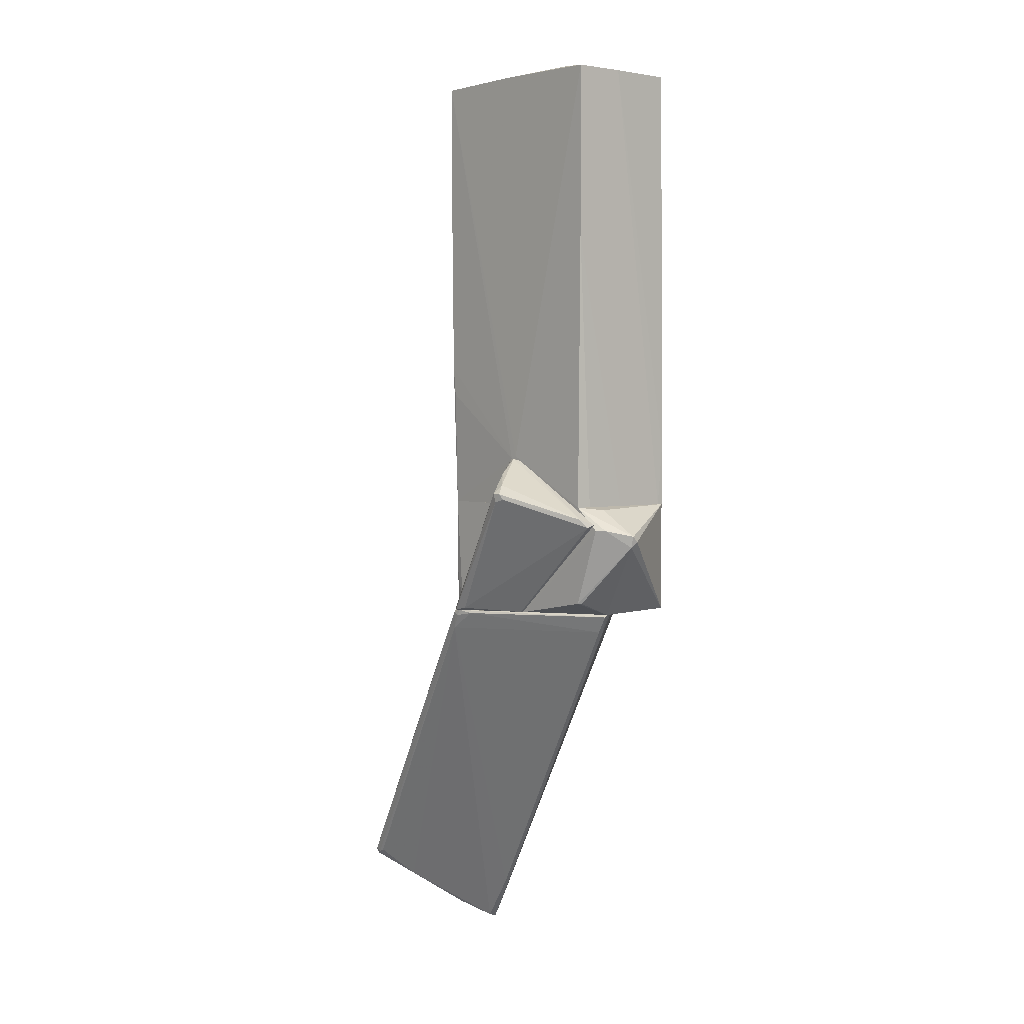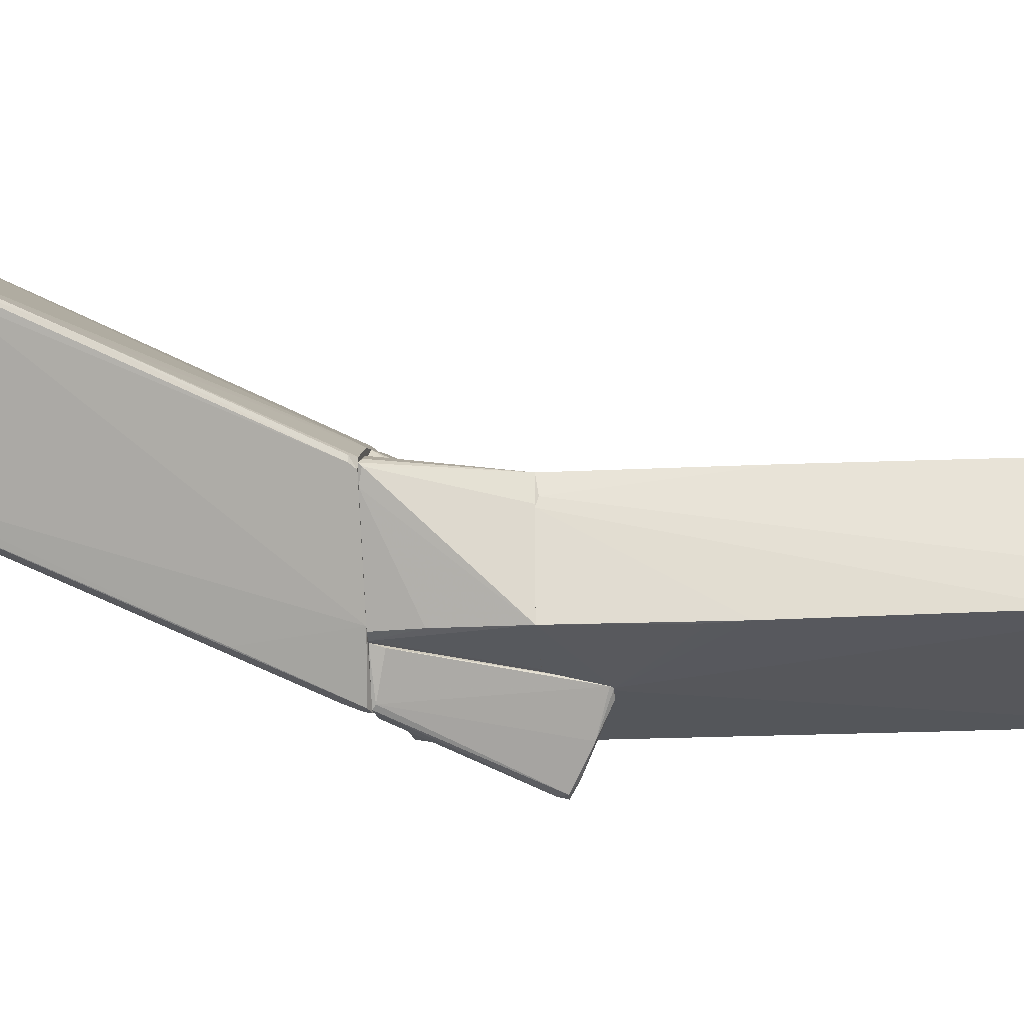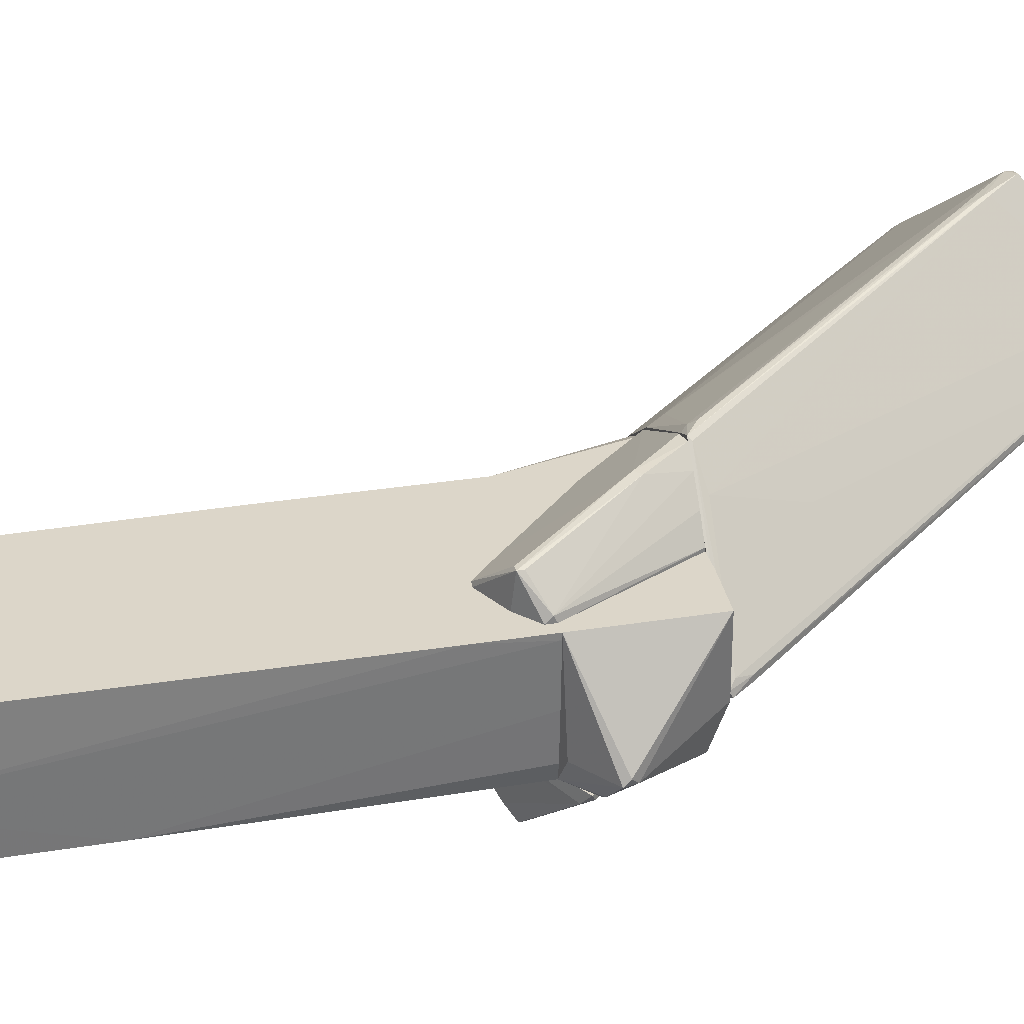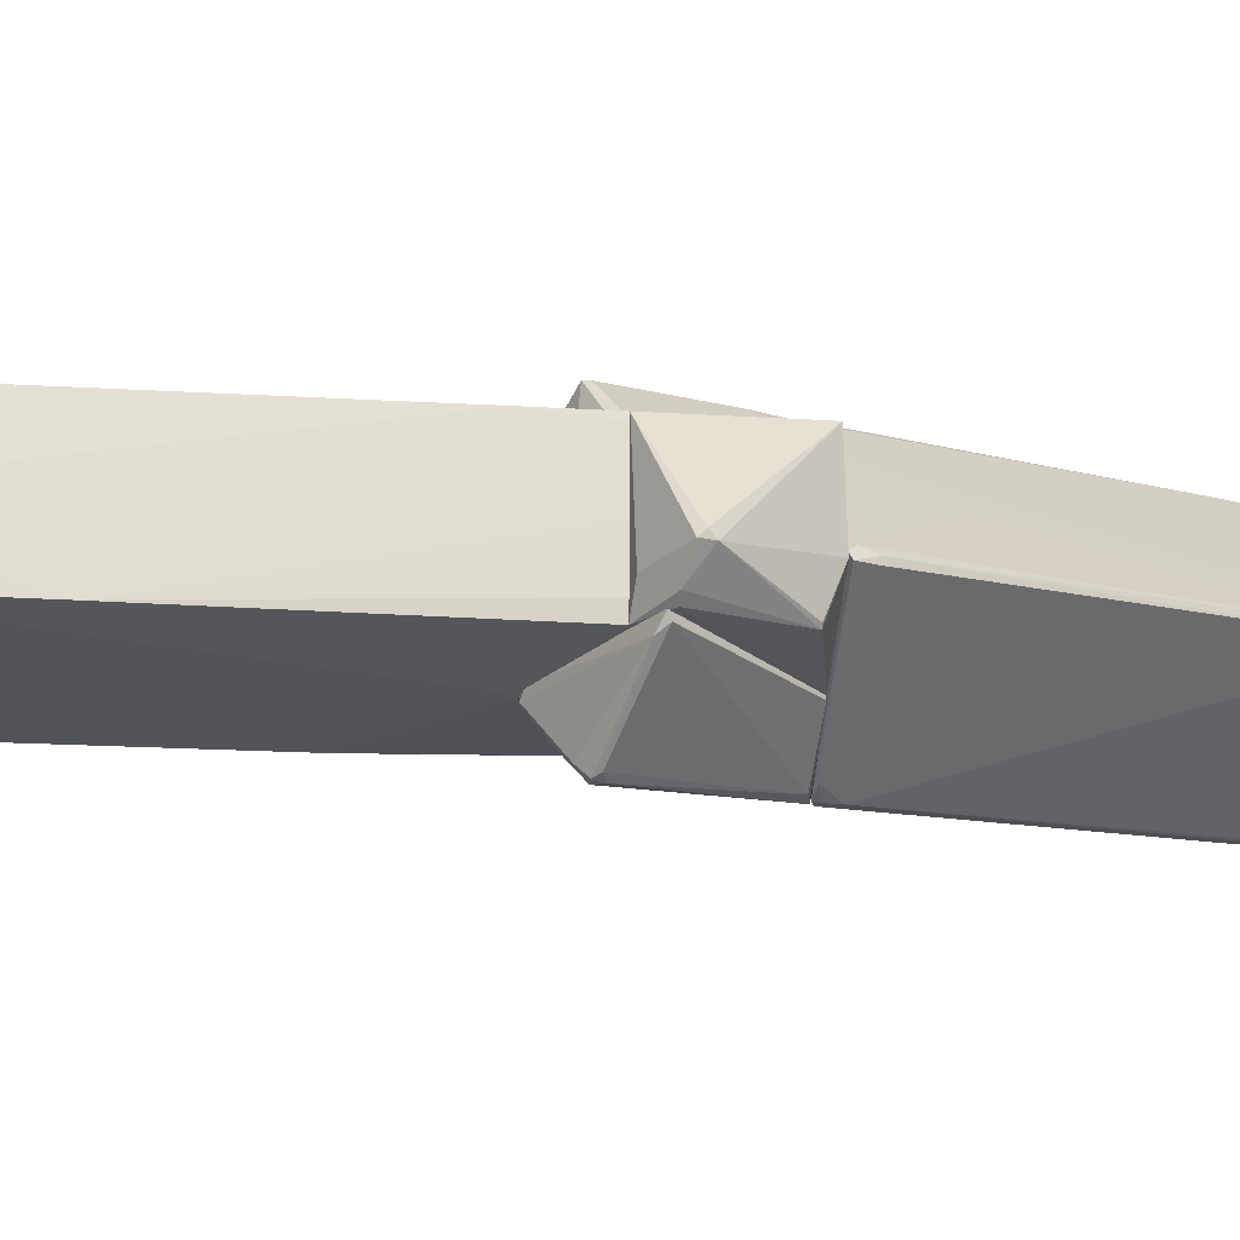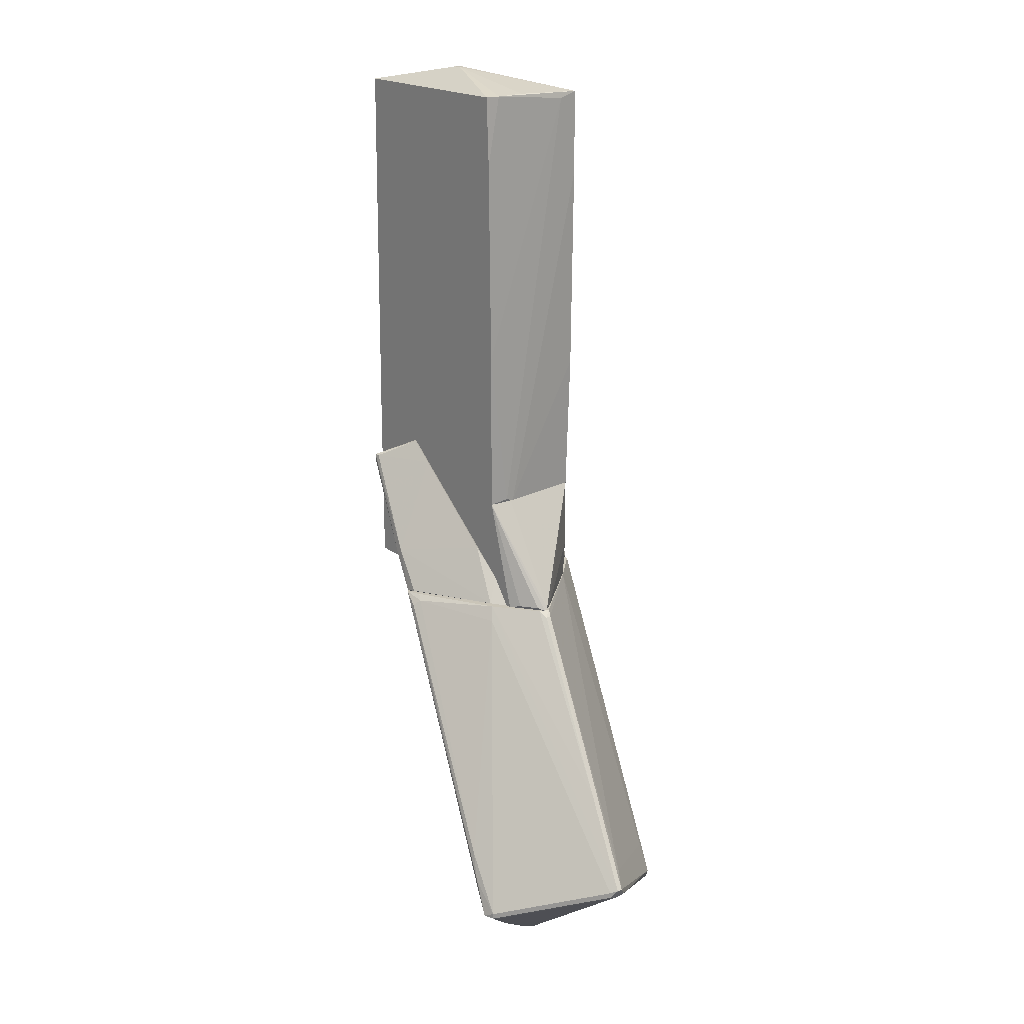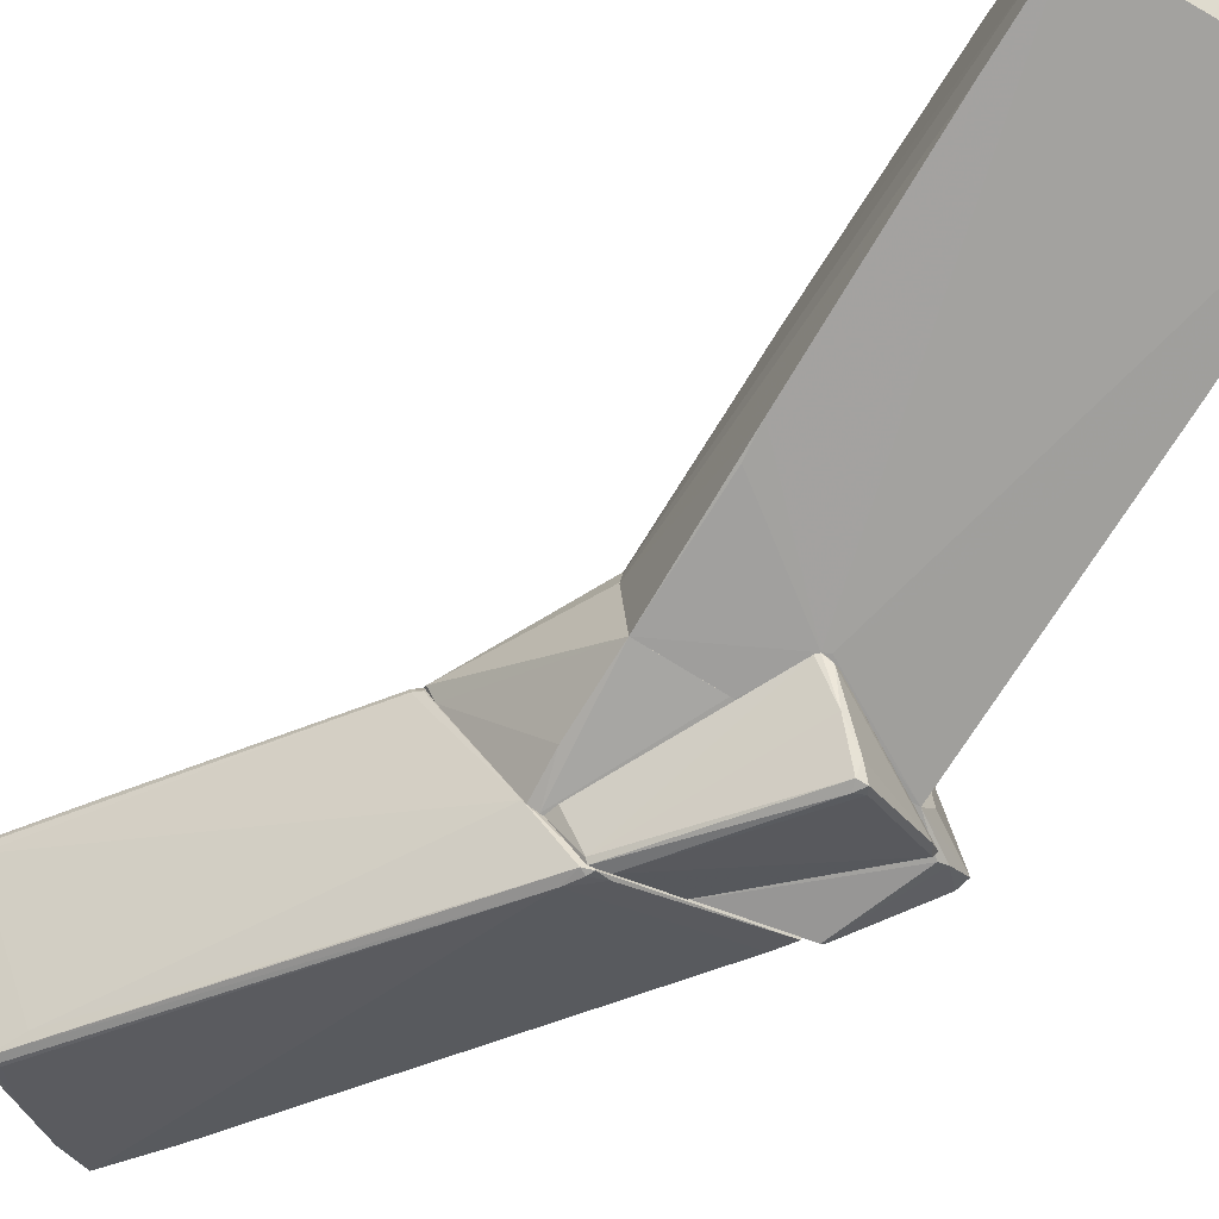
<metadata>
{"format":"obj","ext":"obj","renderer":"f3d","projection":"perspective","resolution":1024,"background":"white","views":[{"elev":3.2,"azim":-132.8,"up":"+Y"},{"elev":-27.2,"azim":94.1,"up":"+Z"},{"elev":30.2,"azim":-103.3,"up":"+Z"},{"elev":-23.4,"azim":-95.9,"up":"+Z"},{"elev":20.2,"azim":49.4,"up":"+Y"},{"elev":-72.0,"azim":148.6,"up":"+Z"}]}
</metadata>
<code>
o convex_0
v 2.085 6.025 0.2896
v -2.207 -3.662 1.148
v -2.207 -3.662 1.271
v 2.208 -3.662 0.6577
v -2.023 -3.662 -1.243
v -2.145 6.025 1.271
v 2.208 5.964 -1.243
v -2.084 6.025 -1.243
v 2.085 -3.662 -1.181
v 2.024 6.025 1.271
v 2.146 -3.662 1.271
v 0.1232 6.456 0.4121
v 0.06179 -2.619 -1.305
v 2.147 -0.5335 -1.243
v 2.085 4.492 1.271
v -2.145 6.025 -0.1388
v -2.084 -3.662 -0.9362
v 2.208 5.842 -0.8137
v 2.147 -0.04321 1.271
v 0.000419 6.456 0.5349
v 0.3068 6.025 -1.243
v -2.084 2.346 -1.243
v 2.208 4.063 -1.243
v 0.6128 -3.662 -1.243
v 2.208 -3.601 0.8414
v 2.085 6.025 0.9642
v -2.207 -2.374 1.271
v -2.146 -3.662 -0.0165
v -0.06009 -2.557 -1.305
v 0.1841 6.456 0.5349
v 2.085 -1.148 -1.243
f 13 14 31
f 3 2 4
f 4 2 5
f 4 5 9
f 6 3 10
f 3 4 11
f 10 3 11
f 4 9 14
f 10 11 15
f 5 2 17
f 15 11 19
f 6 10 20
f 12 8 20
f 16 6 20
f 8 16 20
f 12 7 21
f 8 12 21
f 16 8 22
f 5 17 22
f 13 7 23
f 14 13 23
f 4 14 23
f 7 18 23
f 9 5 24
f 5 13 24
f 13 9 24
f 11 4 25
f 18 19 25
f 19 11 25
f 4 23 25
f 23 18 25
f 7 1 26
f 10 15 26
f 18 7 26
f 15 19 26
f 19 18 26
f 2 3 27
f 3 6 27
f 16 2 27
f 6 16 27
f 2 16 28
f 17 2 28
f 16 22 28
f 22 17 28
f 13 5 29
f 7 13 29
f 21 7 29
f 8 21 29
f 5 22 29
f 22 8 29
f 1 7 30
f 7 12 30
f 20 10 30
f 12 20 30
f 26 1 30
f 10 26 30
f 9 13 31
f 14 9 31
o convex_1
v 3.986 -14.33 1.761
v 0.7366 -6.115 2.436
v 0.7366 -6.115 -1.795
v 7.482 -11.63 1.945
v -1.962 -6.177 -0.323
v 5.825 -12.8 -0.5681
v 4.968 -12.68 3.908
v 3.557 -6.116 0.6586
v 3.802 -14.39 1.393
v 1.105 -6.239 -2.04
v 0.3687 -6.177 2.497
v 2.638 -6.423 1.7
v 5.948 -12.74 -0.5681
v 3.189 -13.6 1.393
v 5.213 -12.55 3.846
v 2.086 -6.116 -1.12
v 7.175 -11.33 1.638
v -1.839 -6.239 -0.07788
v 7.359 -11.88 1.884
v 3.495 -6.116 0.9037
v 4.415 -14.09 0.9643
v 1.288 -6.546 -1.979
v 0.7366 -6.361 2.62
v 1.227 -6.177 -2.04
v 5.213 -12.74 3.723
v -1.962 -6.115 -0.2001
v 5.948 -12.86 -0.507
v -1.716 -6.546 -0.2613
v 5.703 -12.74 -0.5681
v -0.1221 -6.3 1.884
v 3.925 -14.09 1.945
v 4.109 -14.33 1.577
v 7.359 -11.7 2.068
v 7.482 -11.63 1.822
v 4.293 -11.39 3.662
v 2.515 -6.116 1.577
v 0.4297 -6.115 2.558
v 3.679 -6.239 0.7198
v 7.236 -11.94 2.006
v 3.802 -14.45 1.577
v 3.005 -13.35 1.209
v 5.641 -12.12 -0.5681
v 4.538 -12.06 3.785
v 5.213 -13.35 0.04555
v 0.8596 -6.239 2.497
v -1.716 -6.546 -0.139
v 6.194 -9.796 1.577
v 7.359 -11.82 2.068
v 7.42 -11.82 1.7
v 1.044 -6.116 -2.04
v 4.661 -13.41 2.987
v 0.2458 -7.955 1.332
v 2.576 -8.017 -1.611
v 4.661 -13.9 1.7
v 0.7986 -6.177 -1.917
v 4.538 -11.94 3.785
v 3.679 -6.239 0.8426
v 5.213 -12.68 3.846
f 82 56 89
f 34 33 39
f 34 39 47
f 39 33 51
f 44 37 53
f 53 41 55
f 44 53 55
f 33 34 57
f 49 42 57
f 37 44 58
f 50 52 58
f 53 37 60
f 42 49 61
f 61 45 62
f 52 50 63
f 35 43 64
f 43 46 64
f 44 48 65
f 46 43 66
f 43 35 67
f 51 33 67
f 33 57 68
f 57 42 68
f 47 39 69
f 48 47 69
f 65 48 69
f 40 52 71
f 38 62 71
f 62 45 71
f 63 32 71
f 52 63 71
f 53 40 72
f 59 53 72
f 40 71 72
f 71 45 72
f 48 44 73
f 47 48 73
f 42 61 74
f 62 38 74
f 61 62 74
f 68 42 74
f 52 40 75
f 40 53 75
f 37 58 75
f 58 52 75
f 60 37 75
f 53 60 75
f 66 43 76
f 54 66 76
f 43 67 76
f 67 33 76
f 33 68 76
f 68 54 76
f 45 49 77
f 57 36 77
f 49 57 77
f 36 59 77
f 72 45 77
f 59 72 77
f 35 65 78
f 67 35 78
f 51 67 78
f 65 69 78
f 50 35 79
f 35 64 79
f 64 46 79
f 70 50 79
f 56 70 79
f 35 50 80
f 58 44 80
f 50 58 80
f 65 35 80
f 44 65 80
f 34 47 81
f 55 41 81
f 47 55 81
f 57 34 81
f 36 57 81
f 32 63 82
f 71 32 82
f 38 71 82
f 49 45 83
f 45 61 83
f 61 49 83
f 55 47 84
f 44 55 84
f 73 44 84
f 47 73 84
f 63 50 85
f 50 70 85
f 70 56 85
f 56 82 85
f 82 63 85
f 41 53 86
f 59 36 86
f 53 59 86
f 36 81 86
f 81 41 86
f 38 46 87
f 46 66 87
f 66 54 87
f 54 68 87
f 74 38 87
f 68 74 87
f 39 51 88
f 69 39 88
f 51 78 88
f 78 69 88
f 46 38 89
f 79 46 89
f 56 79 89
f 38 82 89
o convex_2
v 0.06225 -6.115 2.191
v -0.7352 -2.743 1.333
v -0.2443 -3.172 1.333
v -0.6125 -6.115 1.271
v 2.699 -6.115 1.271
v -1.594 -3.172 1.945
v 0.6133 -6.054 2.498
v -1.962 -3.663 1.271
v 2.453 -6.054 1.578
v -0.7968 -2.743 1.271
v 0.3684 -6.115 2.498
v -1.962 -3.601 1.394
v -0.06047 -5.195 2.375
v 1.656 -4.889 1.333
v -1.533 -3.111 1.271
v -1.471 -3.172 1.945
v -0.1832 -5.318 2.375
v -0.3055 -6.115 1.762
v -1.594 -3.295 1.945
v 2.269 -5.502 1.271
v -0.6125 -6.115 1.333
v -1.962 -3.479 1.271
f 104 97 111
f 90 93 94
f 94 93 97
f 91 92 99
f 95 91 99
f 94 97 99
f 90 94 100
f 94 98 100
f 98 96 100
f 96 98 102
f 100 96 102
f 92 102 103
f 102 98 103
f 95 99 104
f 99 97 104
f 92 91 105
f 91 95 105
f 102 92 105
f 95 102 105
f 90 100 106
f 101 90 106
f 102 95 106
f 100 102 106
f 93 90 107
f 90 101 107
f 95 101 108
f 101 106 108
f 106 95 108
f 98 94 109
f 99 92 109
f 94 99 109
f 103 98 109
f 92 103 109
f 97 93 110
f 101 97 110
f 93 107 110
f 107 101 110
f 97 101 111
f 101 95 111
f 95 104 111
o convex_3
v -0.2452 -6.115 -1.305
v 0.06149 -2.62 -1.243
v 0.06149 -2.62 -1.305
v -2.514 -4.031 -1.243
v -0.9806 -3.356 -2.654
v 1.779 -6.115 -1.243
v 1.165 -6.115 -2.04
v -0.7961 -3.356 -2.654
v -2.453 -4.092 -1.366
v 0.8586 -6.053 -2.04
v -0.1226 -2.62 -1.427
v 1.717 -5.87 -1.305
v -0.8579 -3.54 -2.654
v -0.2452 -6.115 -1.243
v 1.227 -6.053 -1.979
v 0.1228 -2.682 -1.305
v -2.33 -3.908 -1.489
v -0.3675 -2.927 -1.979
v -0.7961 -3.172 -2.408
v -0.2452 -2.682 -1.243
v -1.042 -3.479 -2.592
f 128 116 132
f 113 115 117
f 117 112 118
f 118 112 121
f 112 120 121
f 113 114 122
f 113 117 123
f 119 118 124
f 116 119 124
f 118 121 124
f 117 115 125
f 112 117 125
f 120 112 125
f 115 120 125
f 117 118 126
f 118 119 126
f 123 117 126
f 123 126 127
f 114 113 127
f 113 123 127
f 120 115 128
f 122 114 129
f 126 119 129
f 127 126 129
f 114 127 129
f 119 116 130
f 116 128 130
f 128 122 130
f 129 119 130
f 122 129 130
f 115 113 131
f 113 122 131
f 128 115 131
f 122 128 131
f 121 120 132
f 116 124 132
f 124 121 132
f 120 128 132
o convex_4
v 3.557 -6.115 0.7803
v -2.575 -4.153 -1.243
v -2.758 -4.153 -1.12
v 2.146 -3.662 1.271
v -2.206 -6.054 1.271
v 1.84 -6.115 -1.243
v 2.085 -3.662 -1.181
v -2.206 -3.662 1.271
v -1.961 -5.808 -1.181
v 2.821 -6.115 1.271
v -2.023 -3.662 -1.243
v -3.188 -4.398 -0.5685
v -2.023 -6.115 -0.3231
v -0.306 -6.115 -1.243
v 2.023 -6.115 -1.181
v -3.188 -4.276 -0.691
v 2.208 -3.662 0.7188
v 3.557 -6.054 0.7191
v 0.6745 -3.662 -1.243
v -1.103 -6.115 1.271
v -3.127 -4.521 -0.691
v -2.329 -3.724 -0.7523
v 2.085 -5.257 -1.181
v 3.067 -6.054 1.148
v 3.373 -6.115 0.4737
v -2.023 -5.808 -1.12
v 3.434 -6.054 0.9029
f 136 156 159
f 136 139 140
f 135 134 141
f 138 133 142
f 136 140 142
f 140 137 142
f 134 135 143
f 138 134 143
f 140 139 143
f 137 140 144
f 138 142 145
f 134 138 146
f 141 134 146
f 145 141 146
f 138 145 146
f 133 138 147
f 143 135 148
f 144 140 148
f 139 136 149
f 139 149 150
f 136 133 150
f 149 136 150
f 139 138 151
f 138 143 151
f 143 139 151
f 142 137 152
f 145 142 152
f 137 145 152
f 135 141 153
f 137 144 153
f 145 137 153
f 148 135 153
f 144 148 153
f 140 143 154
f 143 148 154
f 148 140 154
f 138 139 155
f 147 138 155
f 142 133 156
f 136 142 156
f 133 147 157
f 139 150 157
f 150 133 157
f 155 139 157
f 147 155 157
f 141 145 158
f 153 141 158
f 145 153 158
f 133 136 159
f 156 133 159

</code>
